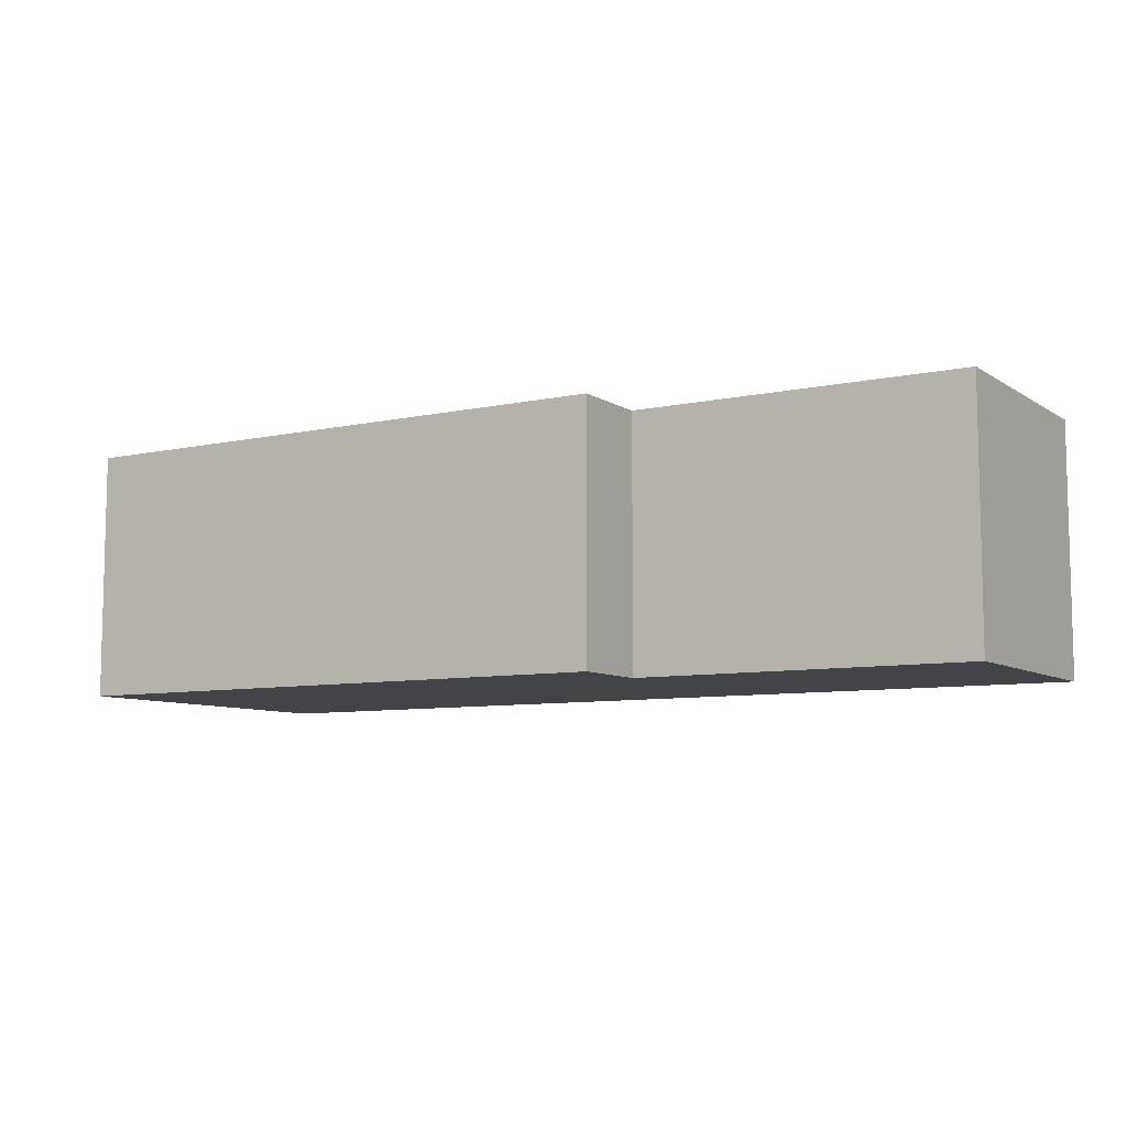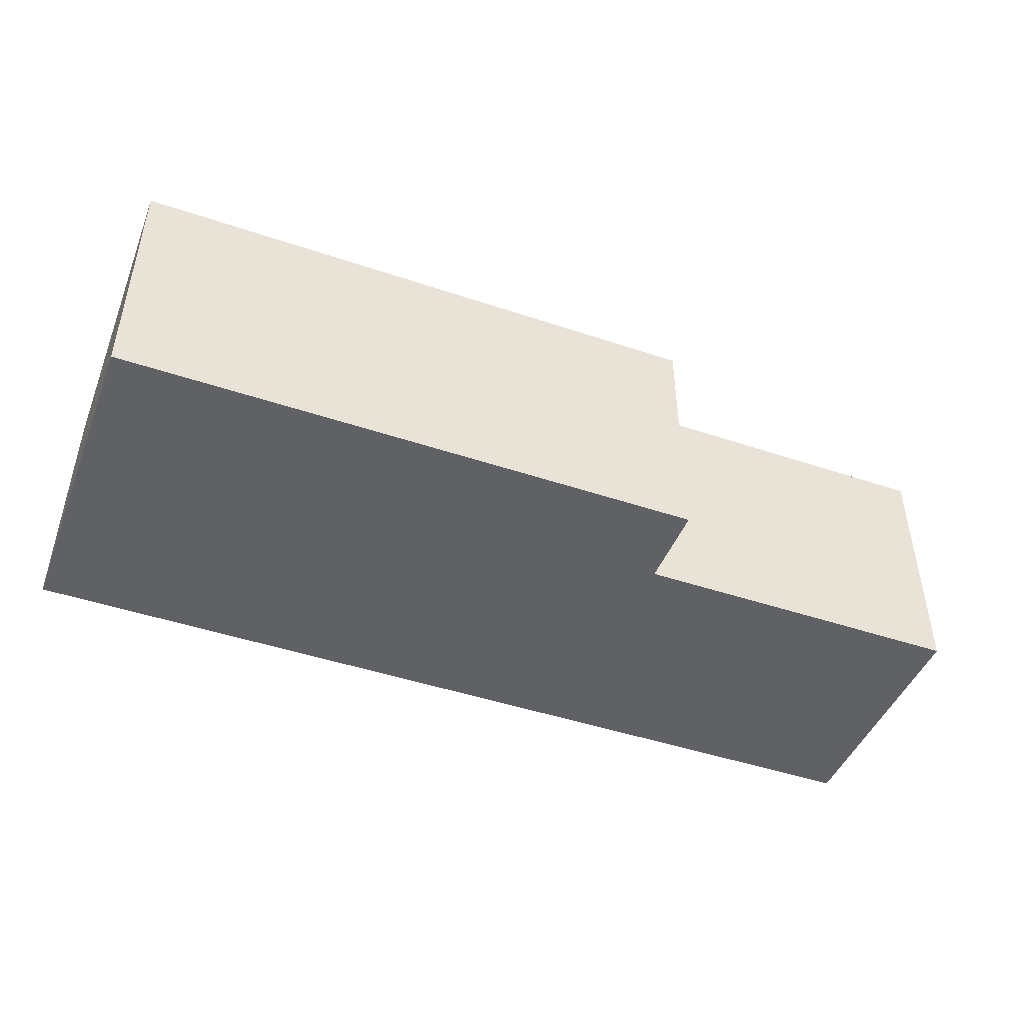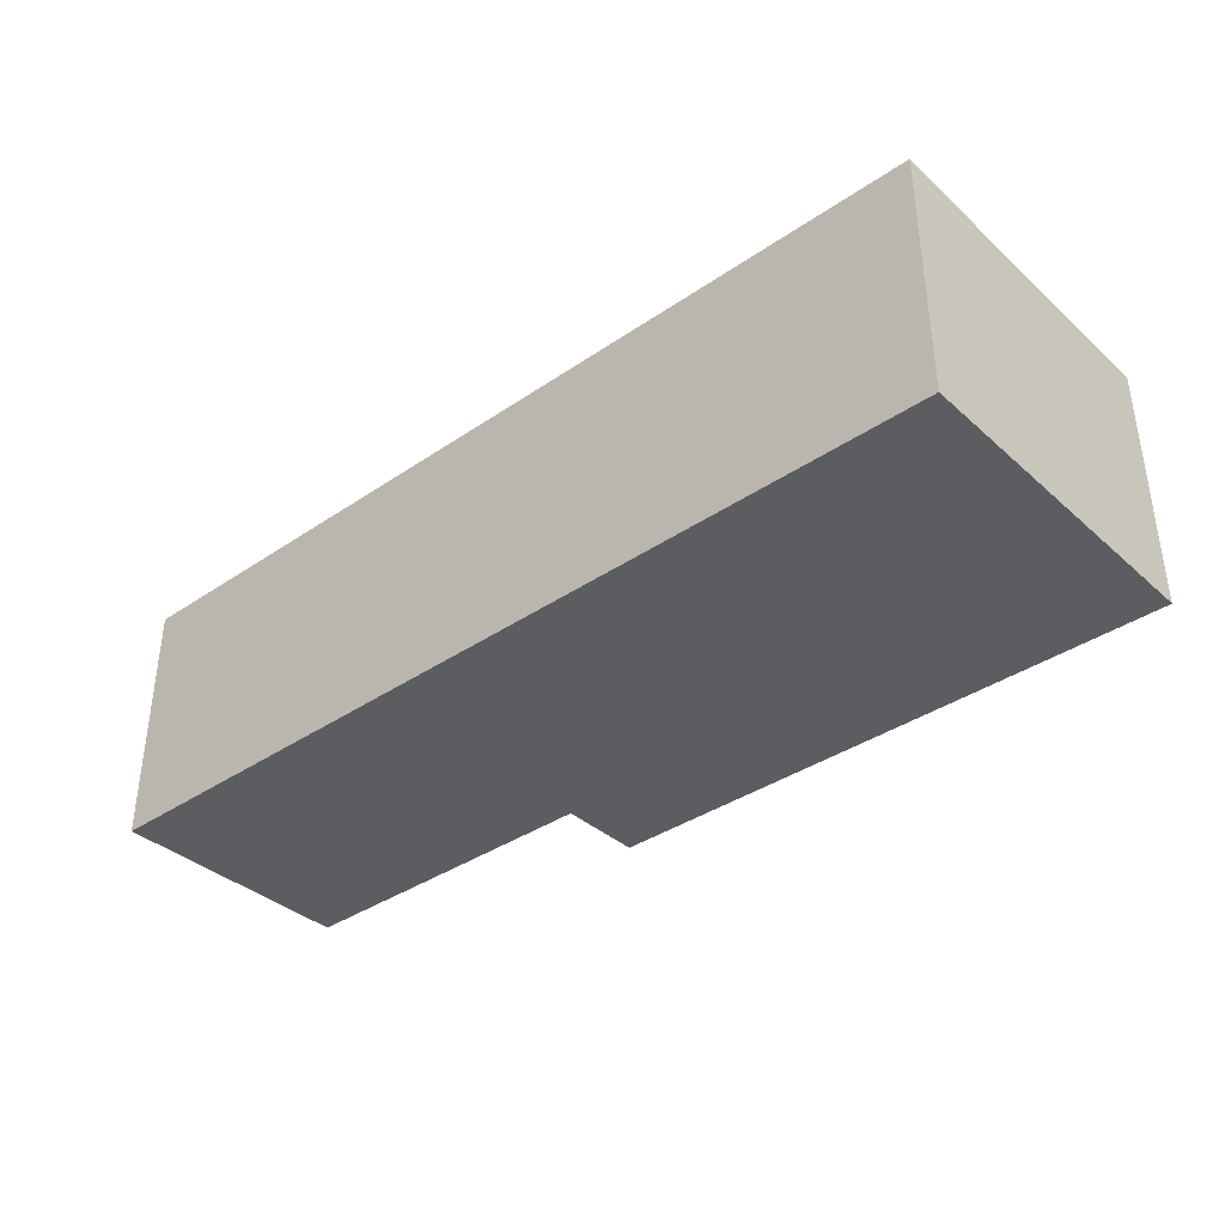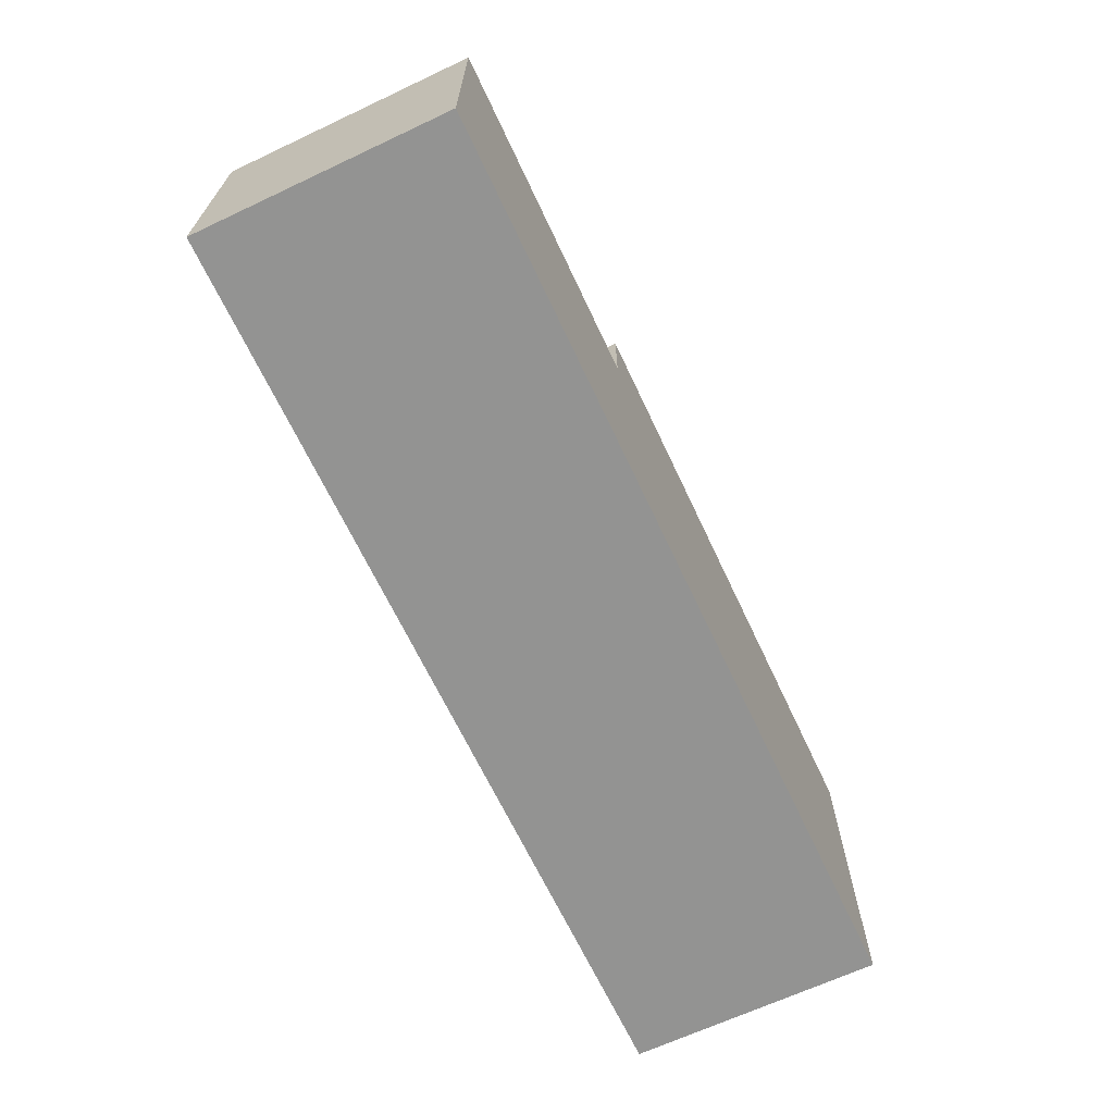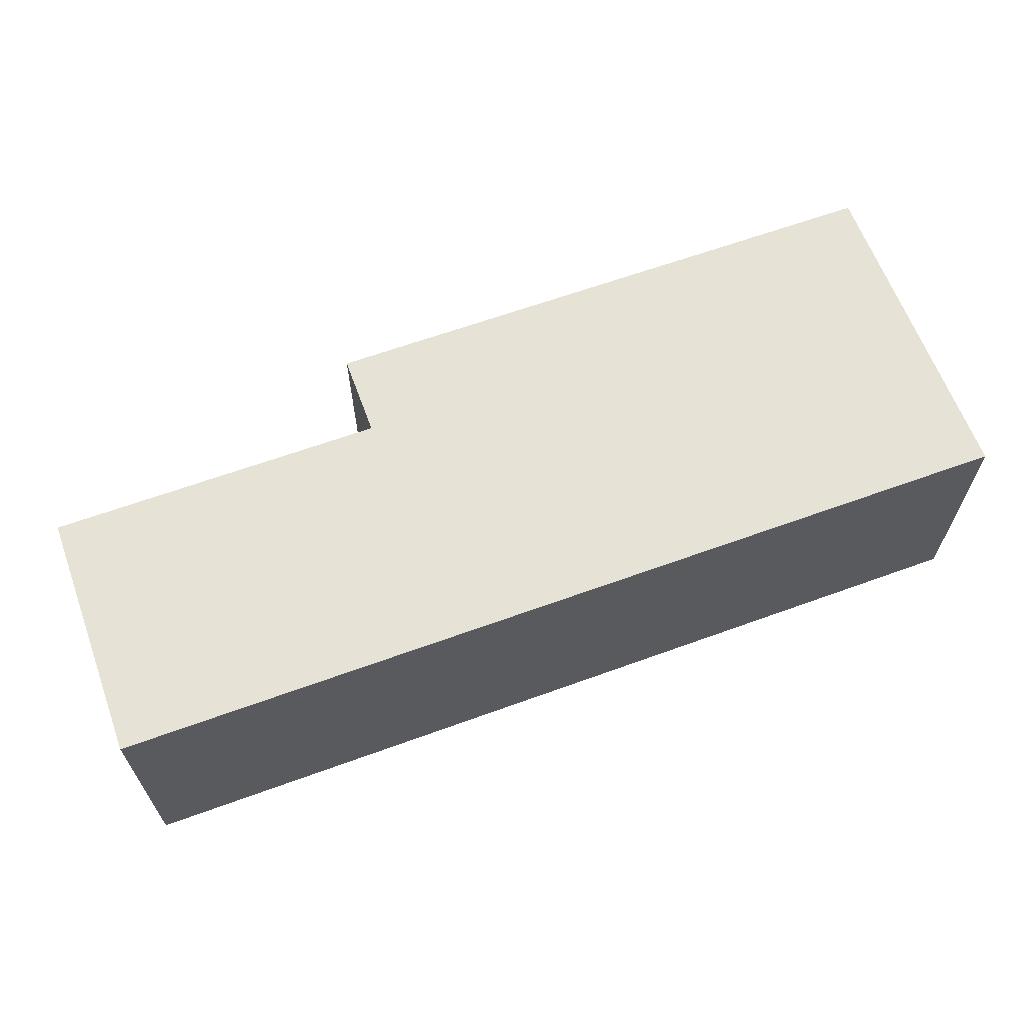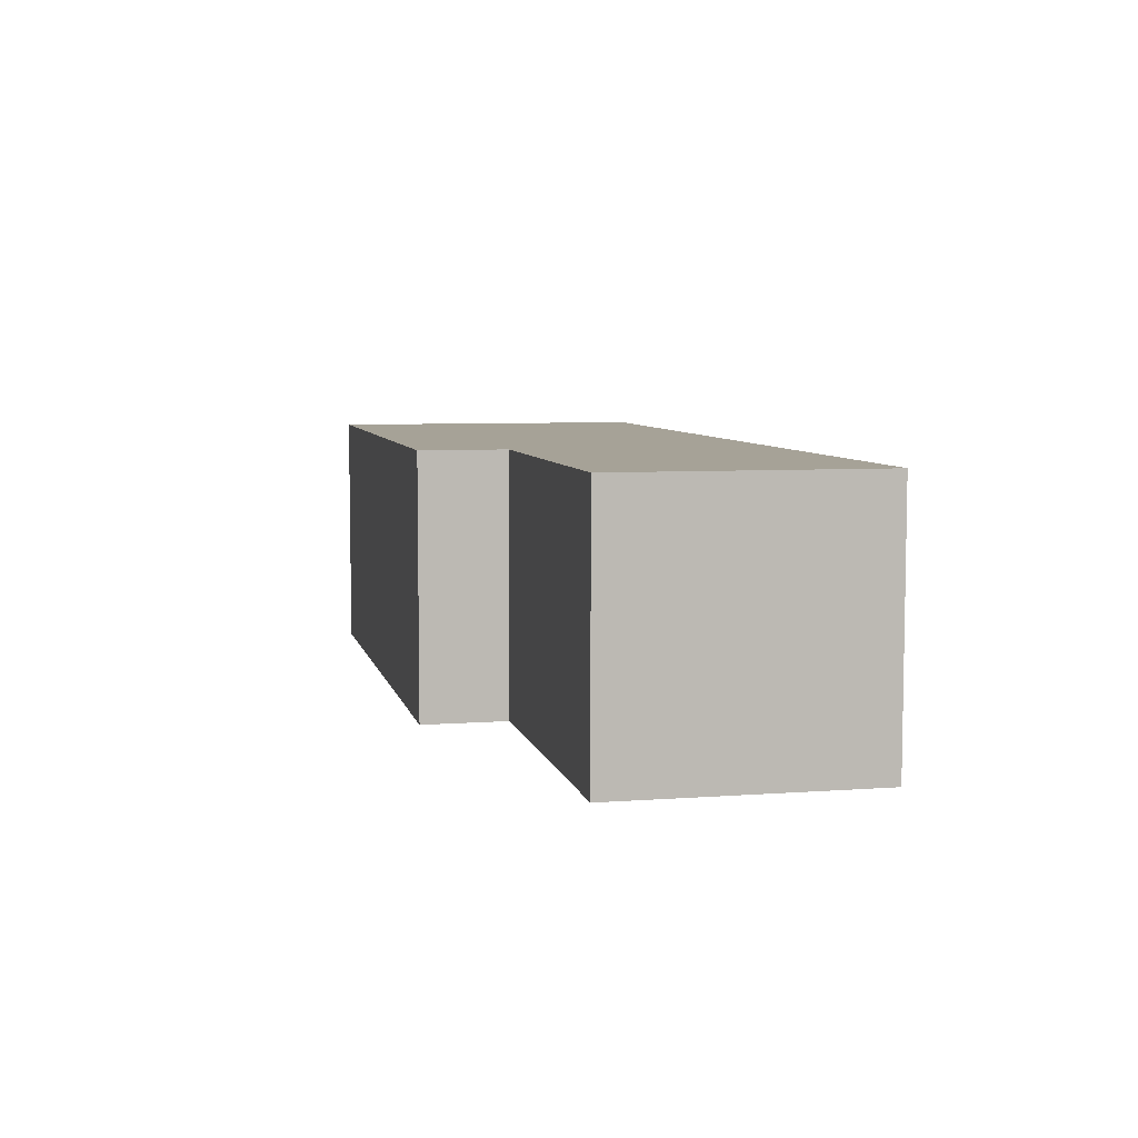
<metadata>
{"format":"obj","ext":"obj","renderer":"f3d","projection":"perspective","resolution":1024,"background":"white","views":[{"elev":-8.0,"azim":31.2,"up":"+Y"},{"elev":-45.8,"azim":-21.1,"up":"+Y"},{"elev":-37.1,"azim":-138.7,"up":"+Y"},{"elev":-66.7,"azim":115.2,"up":"+Z"},{"elev":63.5,"azim":159.8,"up":"+Y"},{"elev":6.5,"azim":77.7,"up":"+Y"}]}
</metadata>
<code>
o
v -0.1 0.2 0.3
v -0.1 -0.1 0.3
v 0 0.2 0.3
v 0 -0.1 0.3
v 0.1 0.2 0.3
v 0.1 0.1 0.3
v 0.1 0 0.3
v 0.1 -0.1 0.3
v 0.6 0.2 0.3
v 0.6 0.1 0.3
v 0.6 0 0.3
v 0.6 -0.1 0.3
v 0.6 0.2 0.2
v 0.6 0.1 0.2
v 0.6 0 0.2
v 0.6 -0.1 0.2
v 0.9 0.2 0.2
v 0.9 0.1 0.2
v 0.9 0 0.2
v 0.9 -0.1 0.2
v 1 0.2 0.2
v 1 -0.1 0.2
v -0.1 0.2 -0.1
v -0.1 0.1 -0.1
v -0.1 -0.1 -0.1
v 0 0.2 -0.1
v 0 0.1 -0.1
v 0.1 0.2 -0.1
v 0.1 0.1 -0.1
v 0.1 -0.1 -0.1
v 0.9 0.2 -0.1
v 0.9 -0.1 -0.1
v 1 0.2 -0.1
v 1 -0.1 -0.1
v -0.1 0.2 0.3
v 0 0.2 0.3
v 0.1 0.2 0.3
v 0.6 0.2 0.3
v 0.6 0.2 0.2
v 0.9 0.2 0.2
v 1 0.2 0.2
v -0.1 0.2 -0.1
v 0 0.2 -0.1
v 0.1 0.2 -0.1
v 0.9 0.2 -0.1
v 1 0.2 -0.1
v -0.1 -0.1 0.3
v 0 -0.1 0.3
v 0.1 -0.1 0.3
v 0.6 -0.1 0.3
v 0.6 -0.1 0.2
v 0.9 -0.1 0.2
v 1 -0.1 0.2
v -0.1 -0.1 0.1
v 0 -0.1 0.1
v 0.1 -0.1 0.1
v -0.1 -0.1 -0.1
v 0.1 -0.1 -0.1
v 0.9 -0.1 -0.1
v 1 -0.1 -0.1
v -0.1 0.2 0.3
v -0.1 0.2 -0.1
v -0.1 0.1 0.1
v -0.1 0.1 -0.1
v -0.1 -0.1 0.3
v -0.1 -0.1 0.1
v -0.1 -0.1 -0.1
v 0.6 0.2 0.3
v 0.6 0.2 0.2
v 0.6 0.1 0.3
v 0.6 0.1 0.2
v 0.6 0 0.3
v 0.6 0 0.2
v 0.6 -0.1 0.3
v 0.6 -0.1 0.2
v 1 0.2 0.2
v 1 0.2 -0.1
v 1 -0.1 0.2
v 1 -0.1 -0.1
f 1 2 3
f 3 2 4
f 3 4 5
f 5 4 6
f 6 4 7
f 7 4 8
f 5 6 9
f 6 7 10
f 9 6 10
f 7 8 11
f 10 7 11
f 11 8 12
f 13 14 17
f 14 15 18
f 17 14 18
f 15 16 19
f 18 15 19
f 19 16 20
f 17 18 21
f 18 19 21
f 19 20 21
f 21 20 22
f 26 24 23
f 27 25 24
f 27 24 26
f 28 27 26
f 29 25 27
f 29 27 28
f 30 25 29
f 31 29 28
f 31 30 29
f 32 30 31
f 33 32 31
f 34 32 33
f 37 38 39
f 35 36 42
f 36 37 43
f 42 36 43
f 37 39 44
f 43 37 44
f 39 40 44
f 40 41 45
f 44 40 45
f 45 41 46
f 51 50 49
f 54 48 47
f 55 49 48
f 55 48 54
f 56 51 49
f 56 49 55
f 56 52 51
f 57 55 54
f 57 56 55
f 58 52 56
f 58 56 57
f 59 53 52
f 59 52 58
f 60 53 59
f 61 62 63
f 63 62 64
f 61 63 65
f 63 64 66
f 65 63 66
f 66 64 67
f 70 69 68
f 71 69 70
f 72 71 70
f 73 71 72
f 74 73 72
f 75 73 74
f 78 77 76
f 79 77 78

</code>
